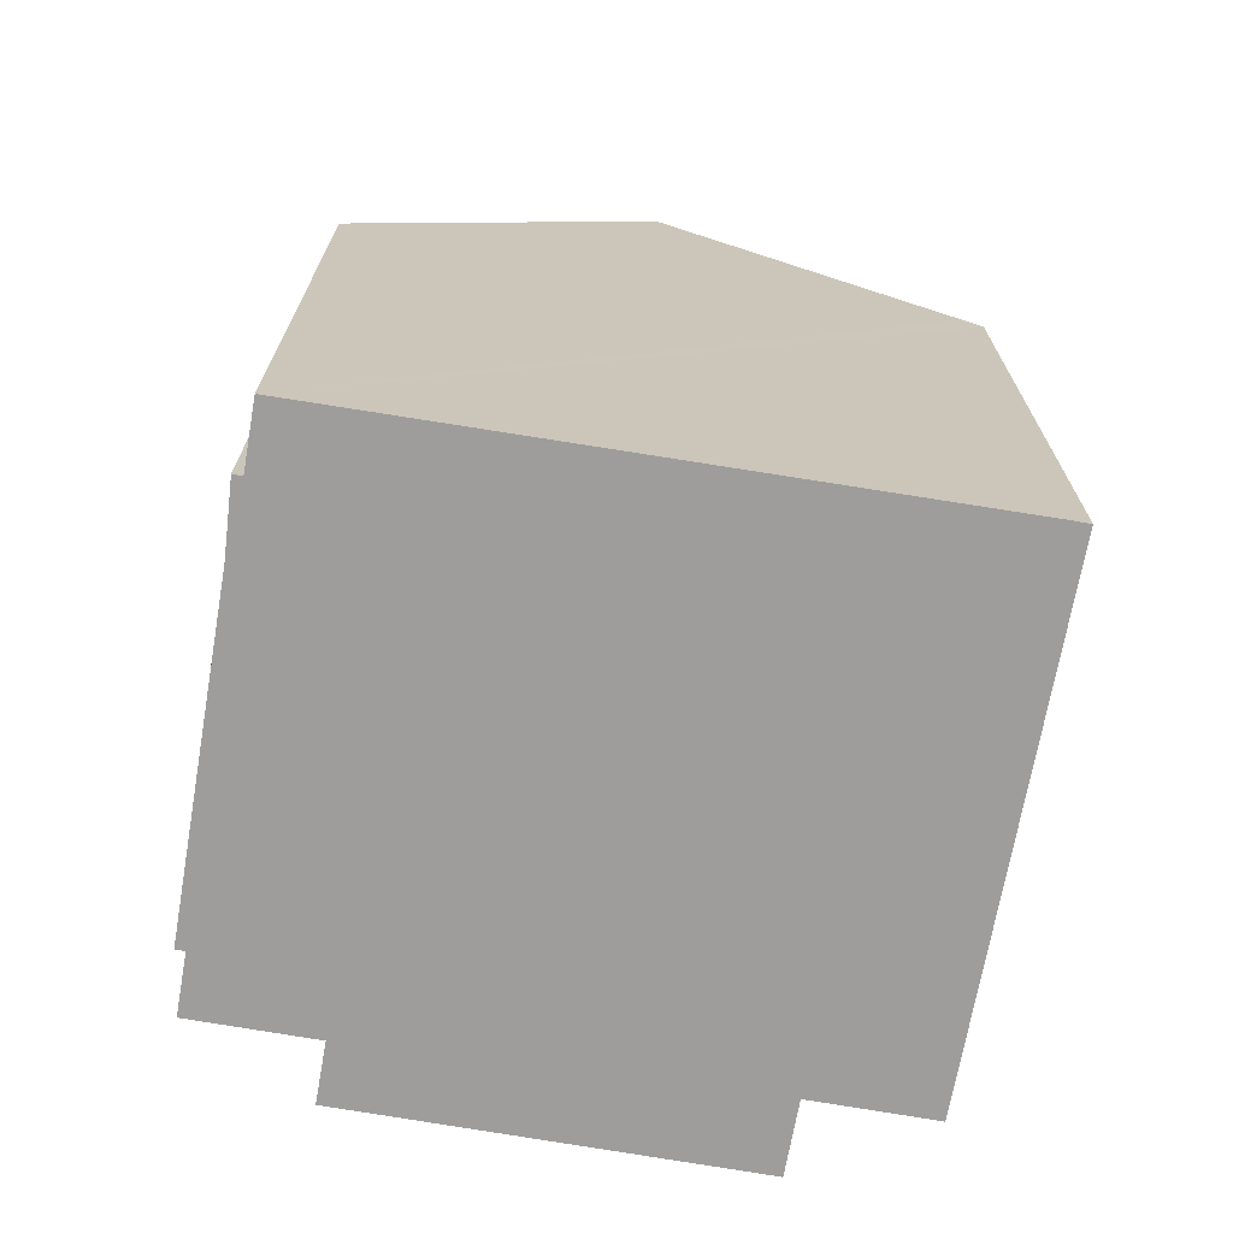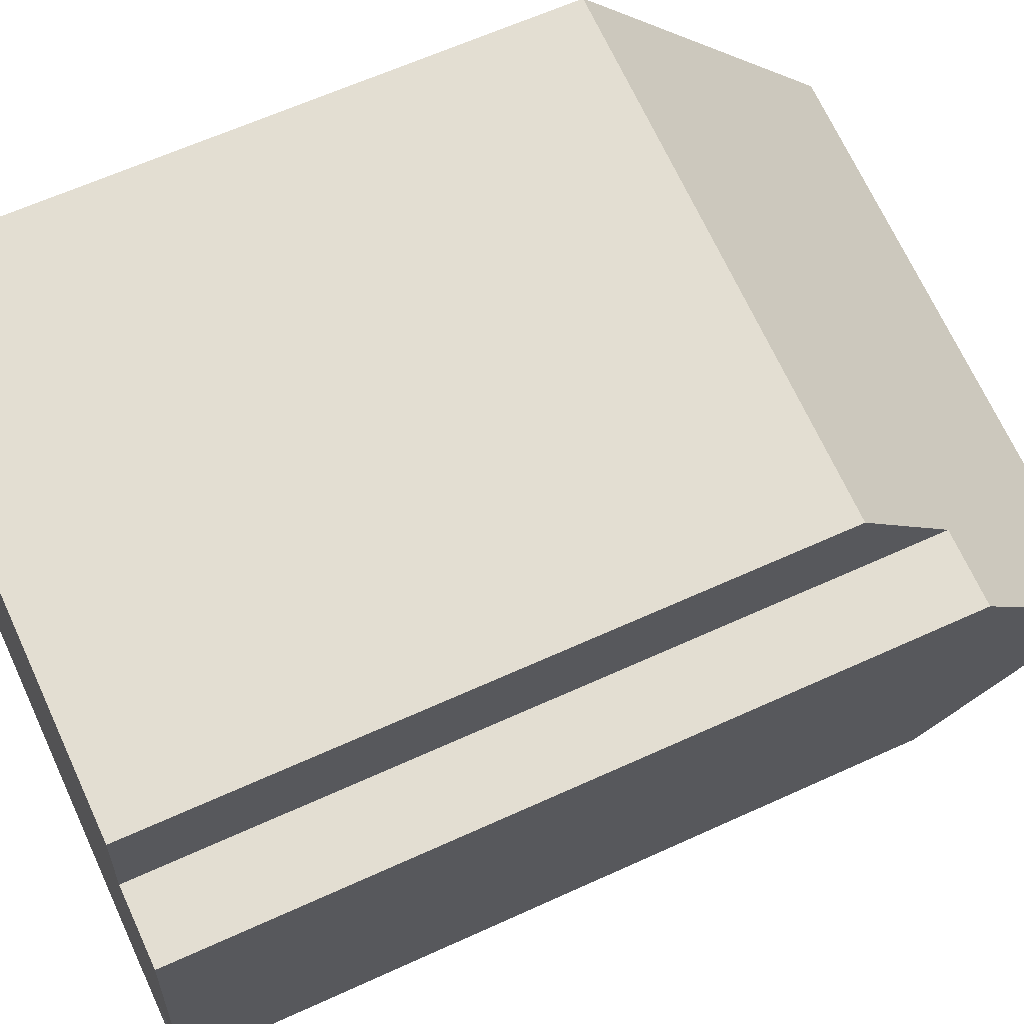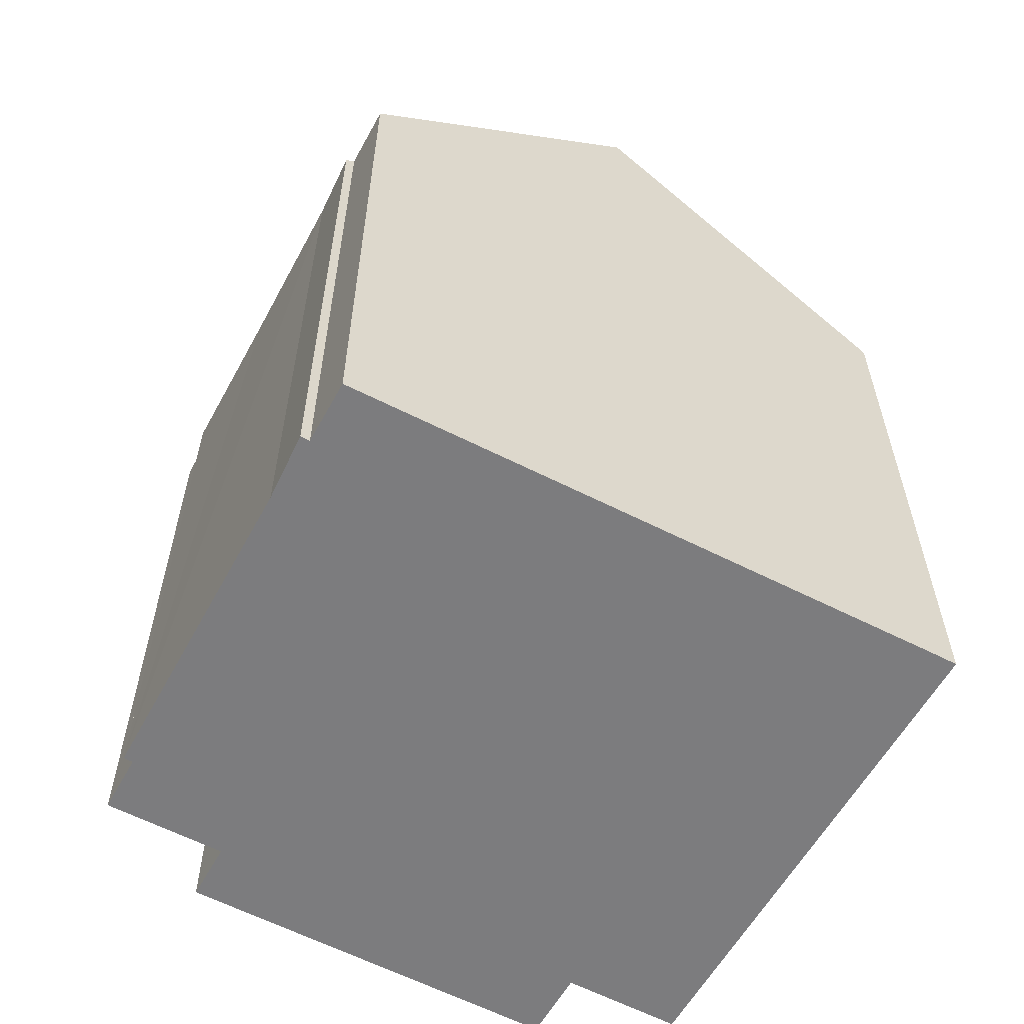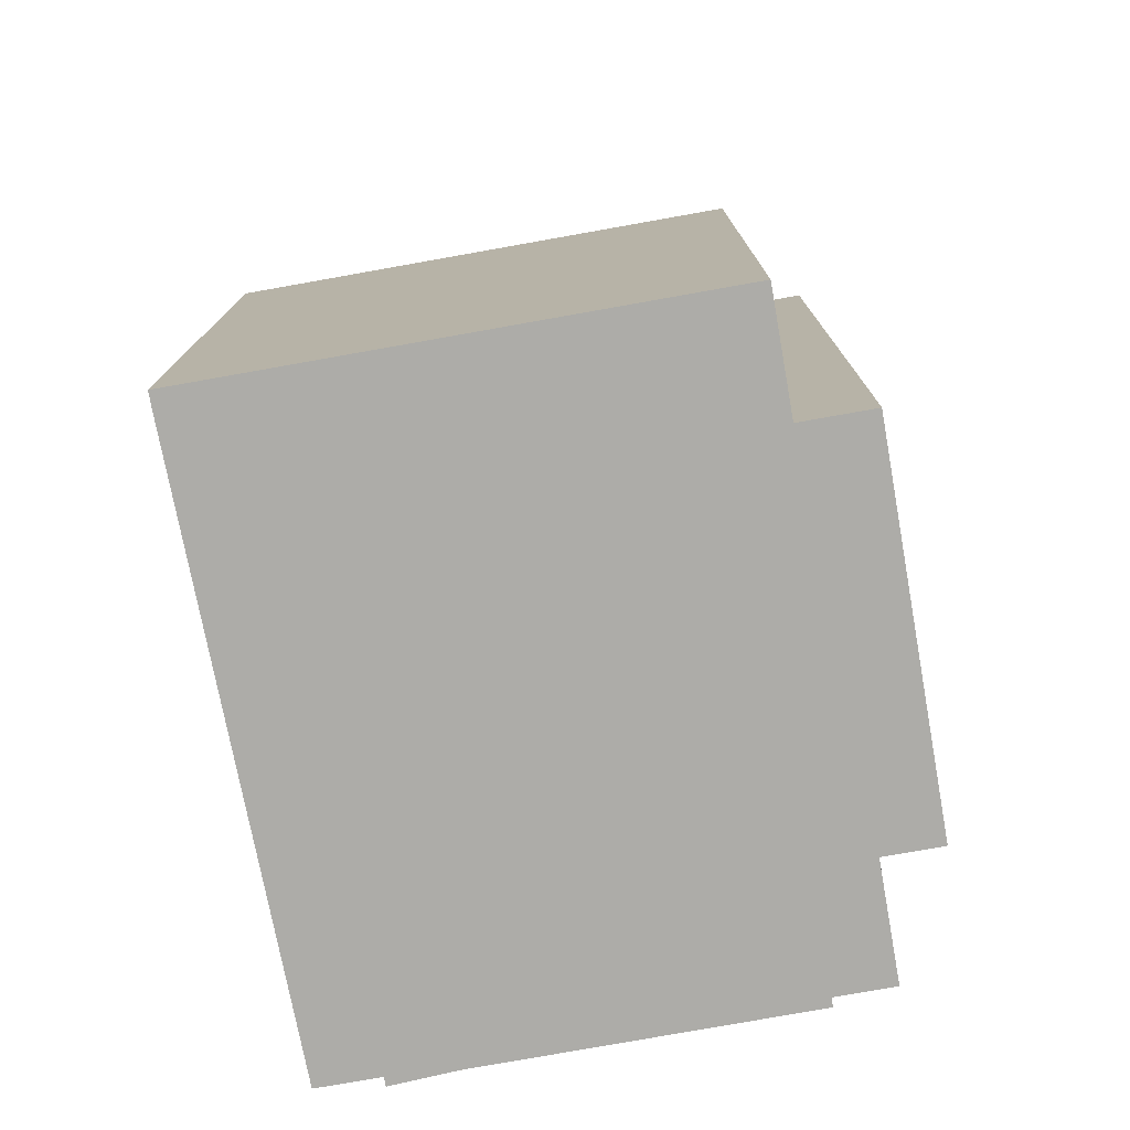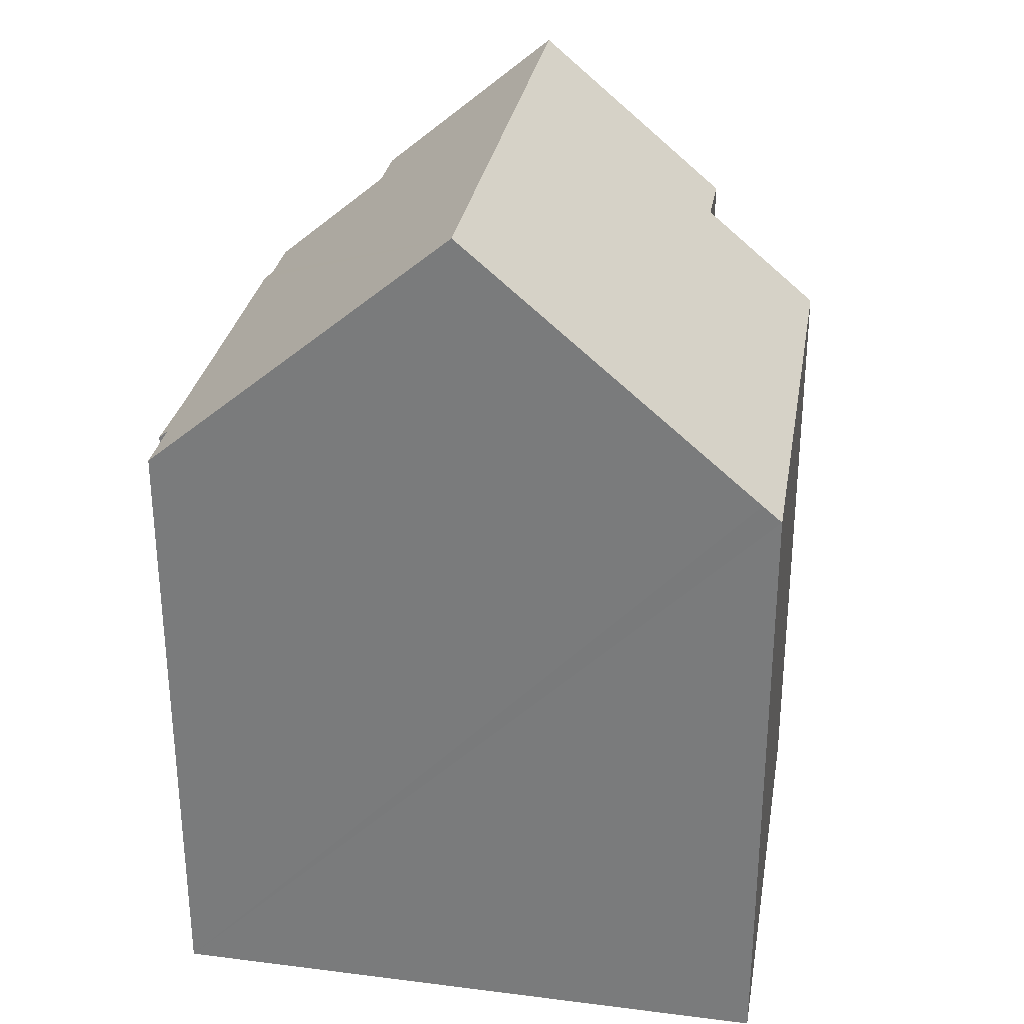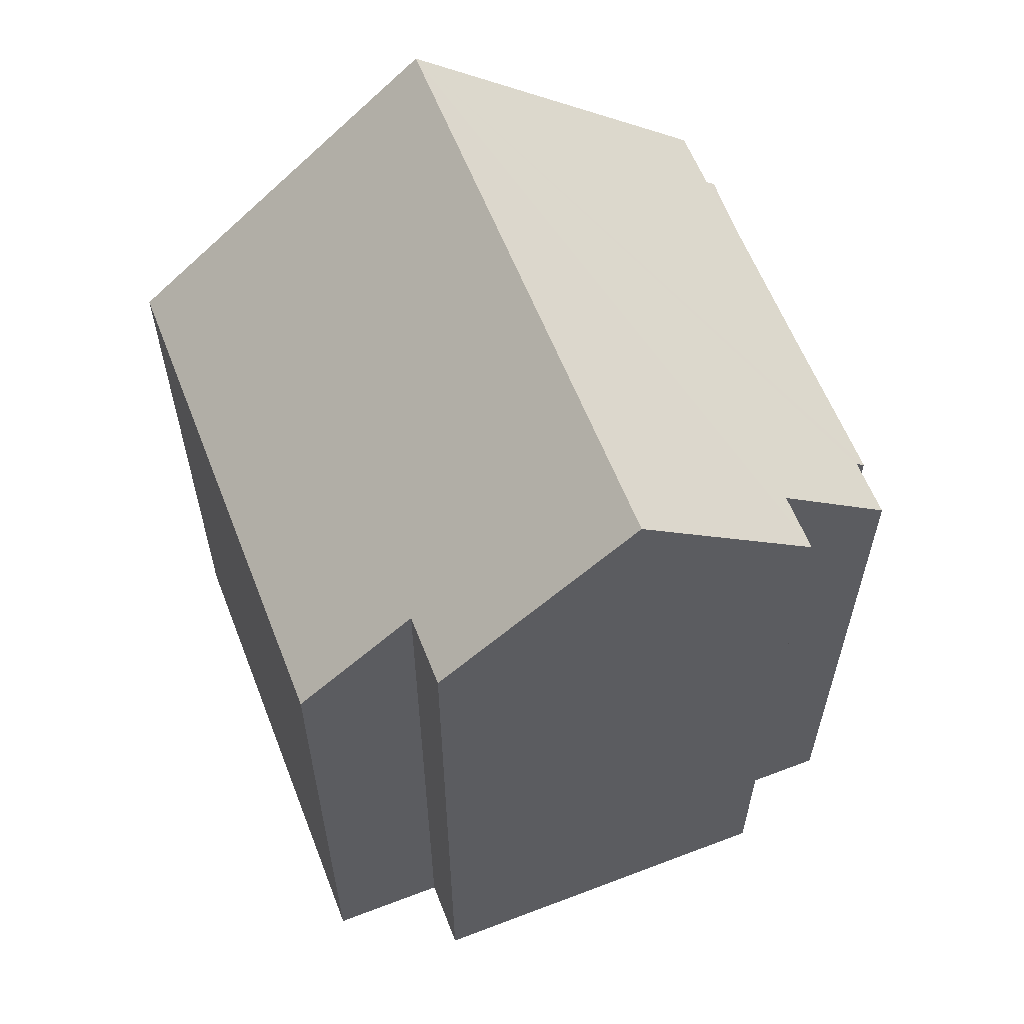
<metadata>
{"format":"obj","ext":"obj","renderer":"f3d","projection":"perspective","resolution":1024,"background":"white","views":[{"elev":-70.5,"azim":-93.1,"up":"+Y"},{"elev":62.1,"azim":65.0,"up":"+Z"},{"elev":-58.9,"azim":-111.7,"up":"+Y"},{"elev":-76.6,"azim":17.0,"up":"+Y"},{"elev":29.9,"azim":-73.5,"up":"+Y"},{"elev":60.3,"azim":75.6,"up":"+Y"}]}
</metadata>
<code>
v  1.267 12.79 -0.345
v  1.29 12.95 -0.157
v  2.66 12.86 -0.433
v  11.97 15.09 1.107
v  0.666 18.28 6.292
v  12.43 18.28 4.867
v  10.78 15.09 1.251
v  10.49 13.04 -1.167
v  9.289 13.04 -1.021
v  9.267 12.88 -1.209
v  6.025 12.88 -0.817
v  0 12.95 7.931e-16
v  11.73 12.85 11.45
v  1.304 13.18 12.32
v  1.351 12.85 12.7
v  11.44 14.89 9.04
v  12.91 14.89 8.861
v  1.351 -7.779e-16 12.7
v  11.73 -7.009e-16 11.45
v  11.44 -5.535e-16 9.04
v  12.91 -5.426e-16 8.861
v  11.97 -6.778e-17 1.107
v  12.43 -2.98e-16 4.867
v  10.78 -7.66e-17 1.251
v  10.49 7.146e-17 -1.167
v  9.289 6.252e-17 -1.021
v  9.267 7.403e-17 -1.209
v  2.66 2.651e-17 -0.433
v  6.025 5.003e-17 -0.817
v  1.267 2.113e-17 -0.345
v  1.29 9.613e-18 -0.157
v  0 0 0
v  0.666 -3.853e-16 6.292
v  1.304 -7.541e-16 12.32
g defaultobject
f 1 2 3
f 4 5 6
f 5 4 7
f 5 7 8
f 5 8 9
f 5 9 10
f 5 10 11
f 5 11 3
f 5 3 2
f 5 2 12
f 13 14 15
f 14 13 5
f 5 13 16
f 5 16 6
f 6 16 17
f 18 13 15
f 13 18 19
f 20 17 16
f 17 20 21
f 13 20 16
f 20 13 19
f 17 4 6
f 4 17 21
f 4 21 22
f 22 21 23
f 24 8 7
f 8 24 25
f 26 10 9
f 10 26 27
f 22 7 4
f 7 22 24
f 8 26 9
f 26 8 25
f 27 11 10
f 11 27 3
f 3 27 28
f 28 27 29
f 28 1 3
f 1 28 30
f 31 12 2
f 12 31 32
f 1 31 2
f 31 1 30
f 32 5 12
f 5 32 14
f 14 32 15
f 15 32 18
f 18 32 33
f 18 33 34
f 28 31 30
f 21 20 23
f 31 33 32
f 33 31 28
f 33 28 29
f 33 29 27
f 33 27 34
f 34 27 26
f 34 26 25
f 34 25 24
f 34 24 22
f 34 22 18
f 18 22 20
f 18 20 19
f 20 22 23

</code>
